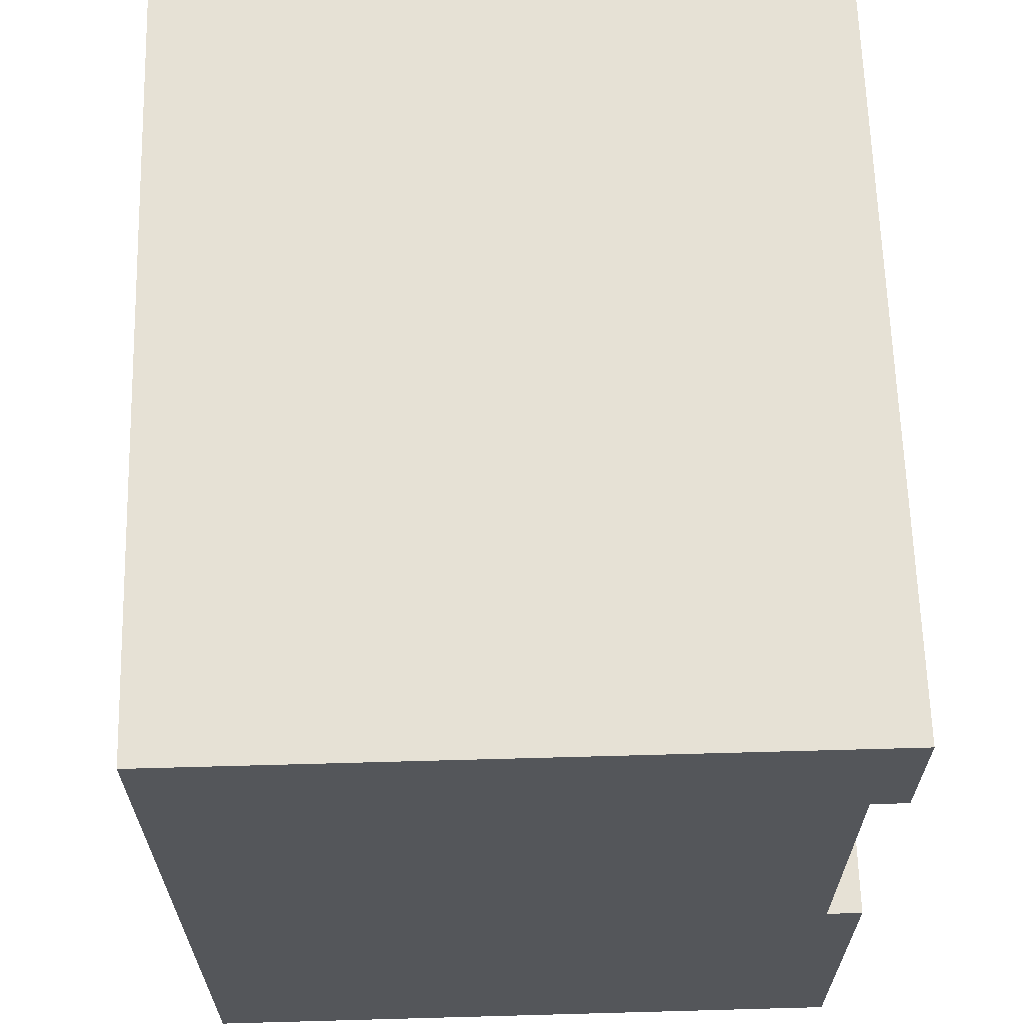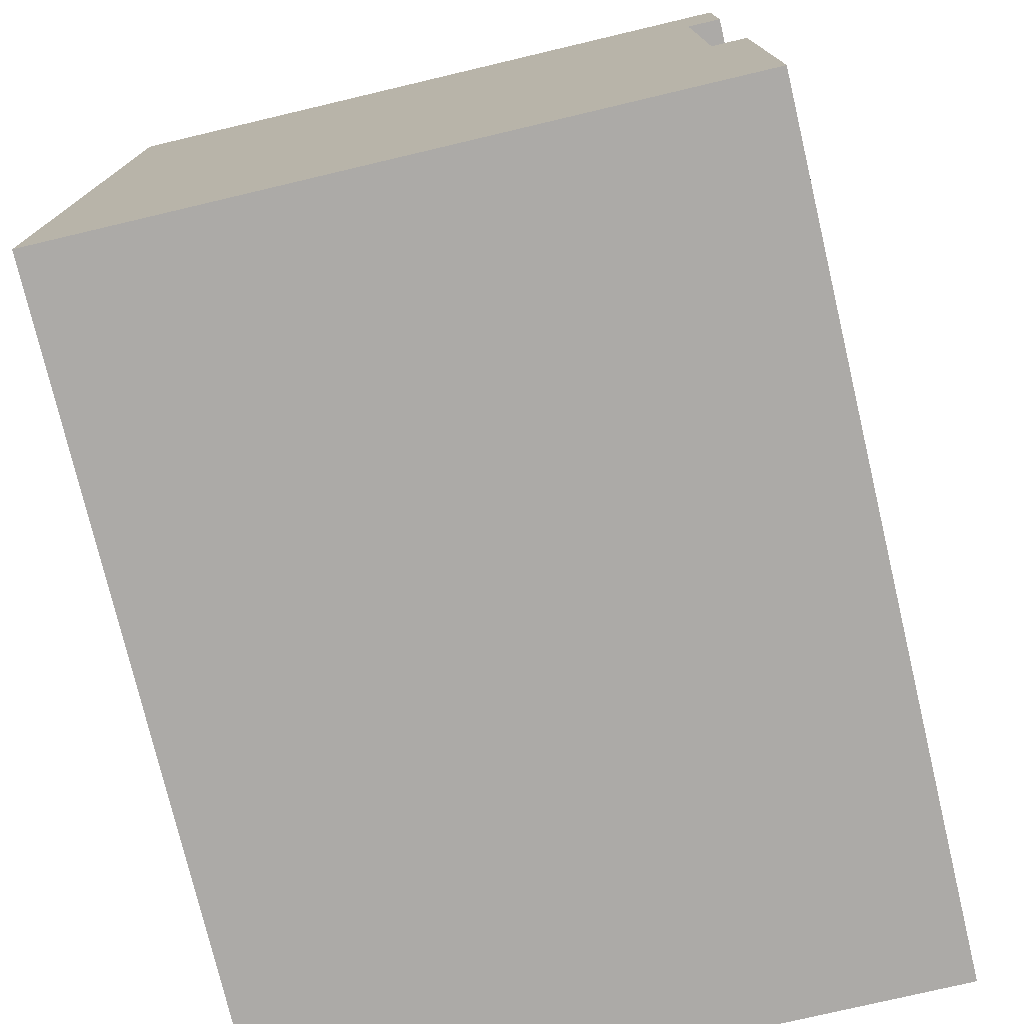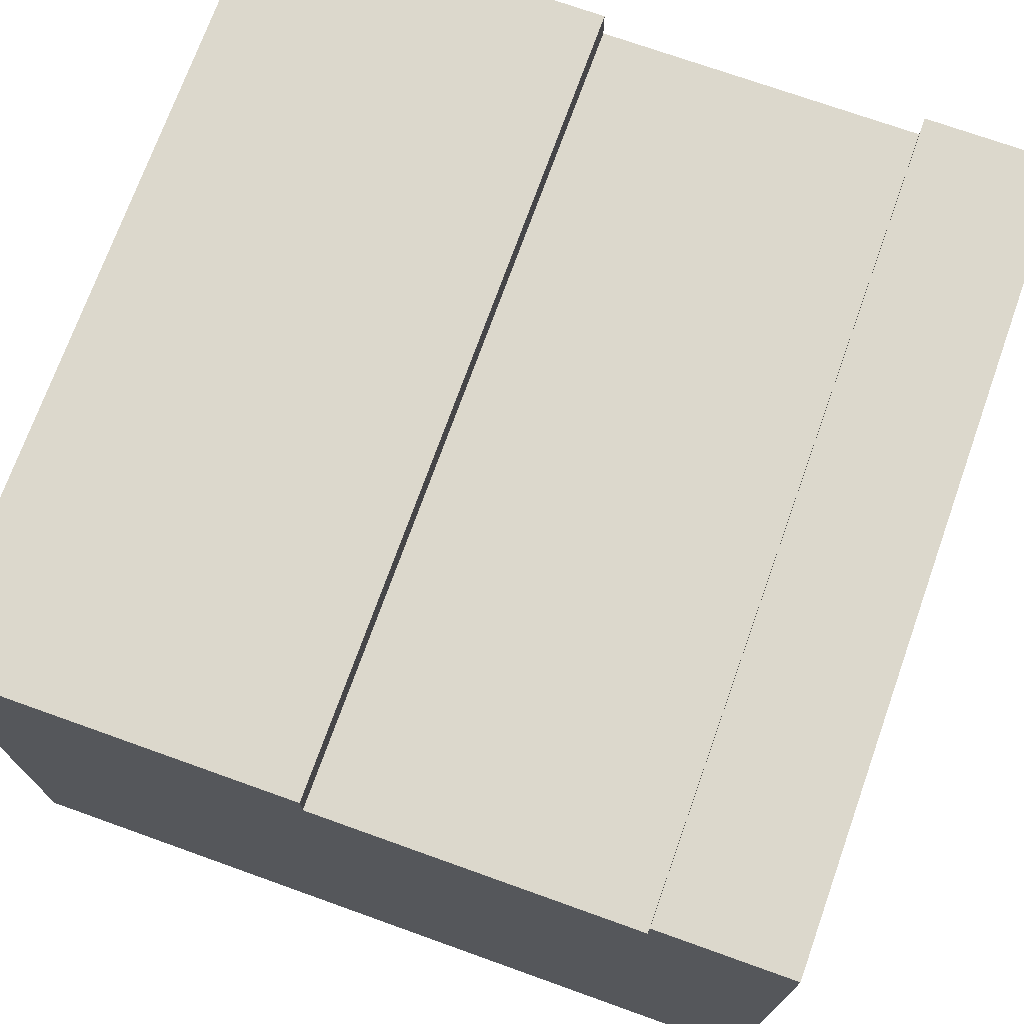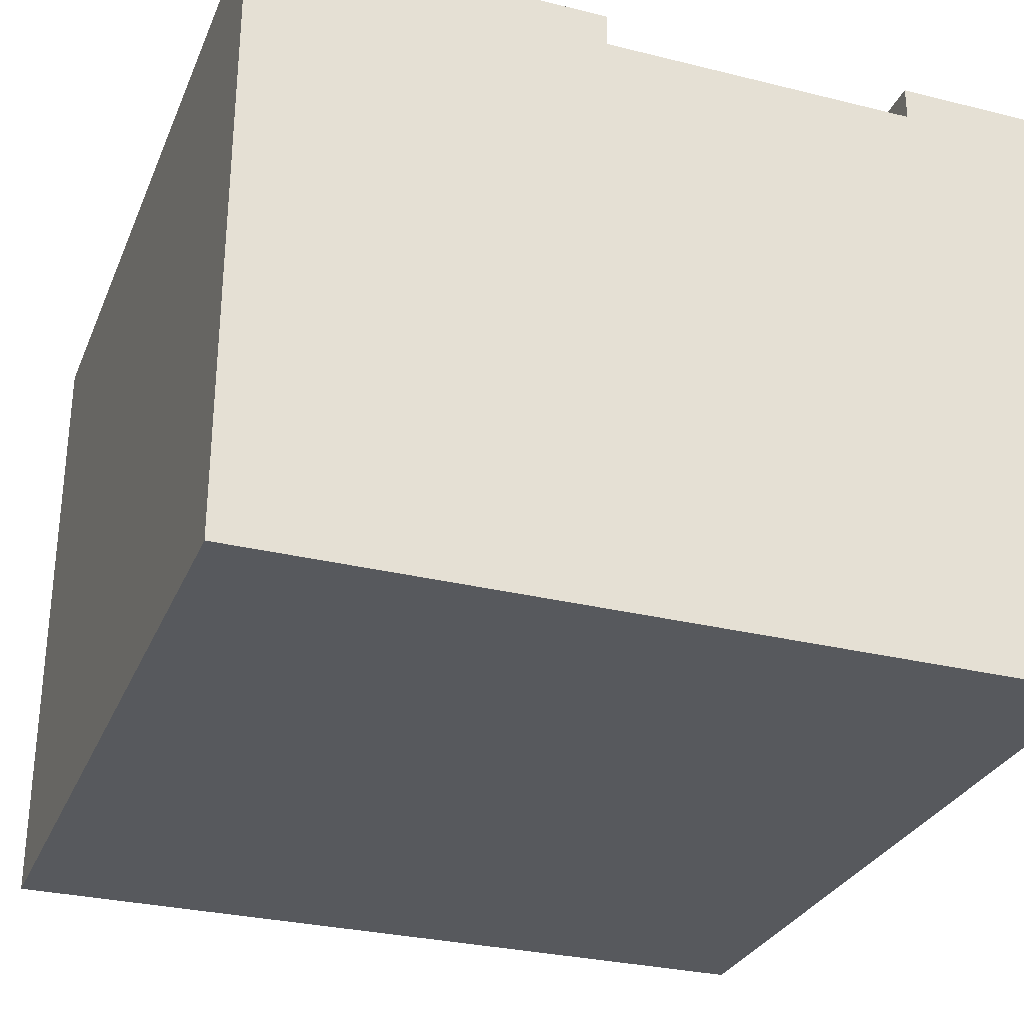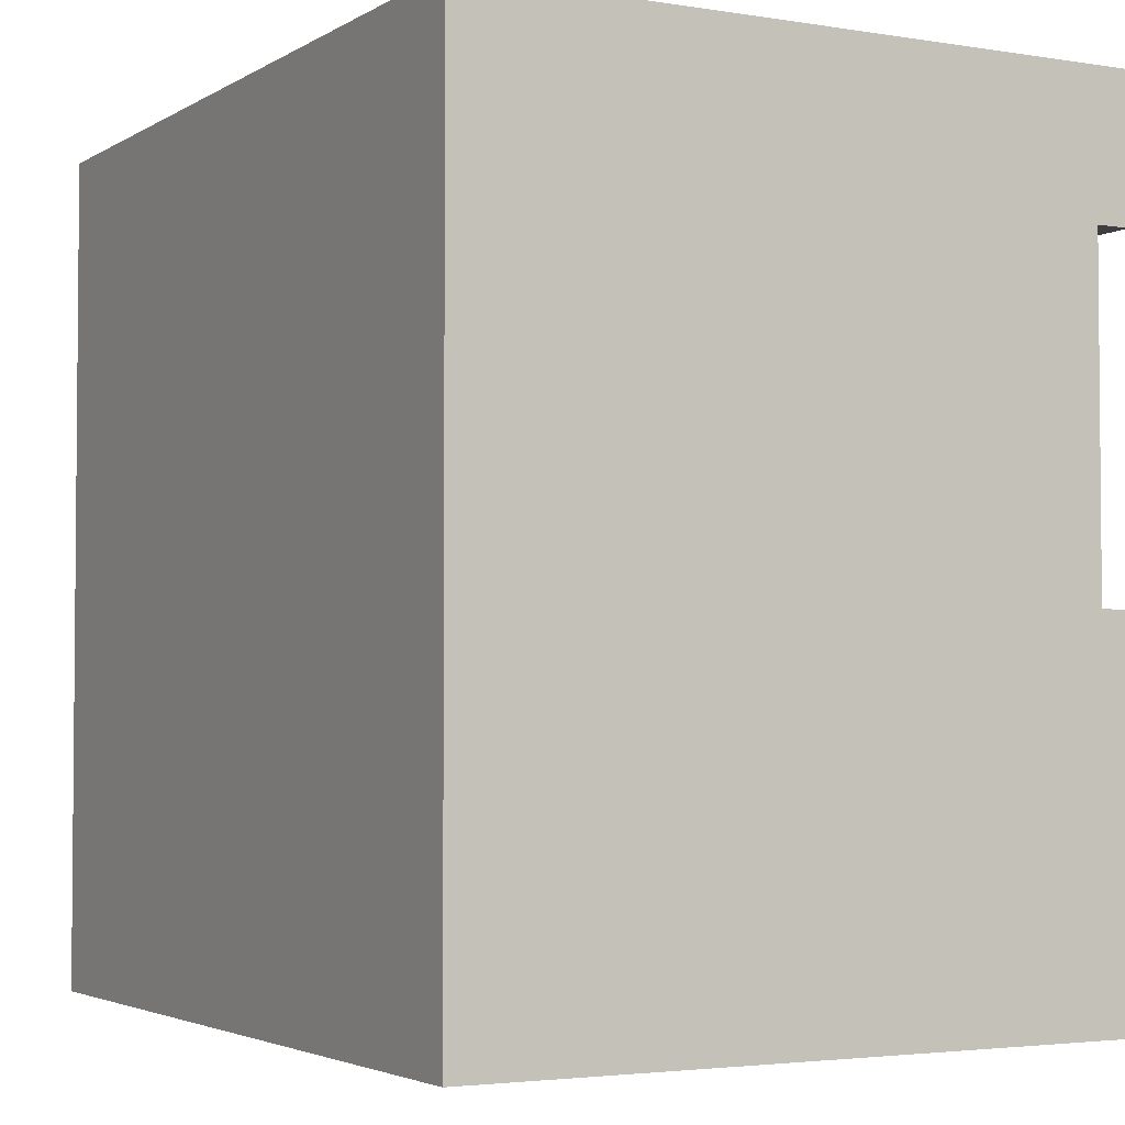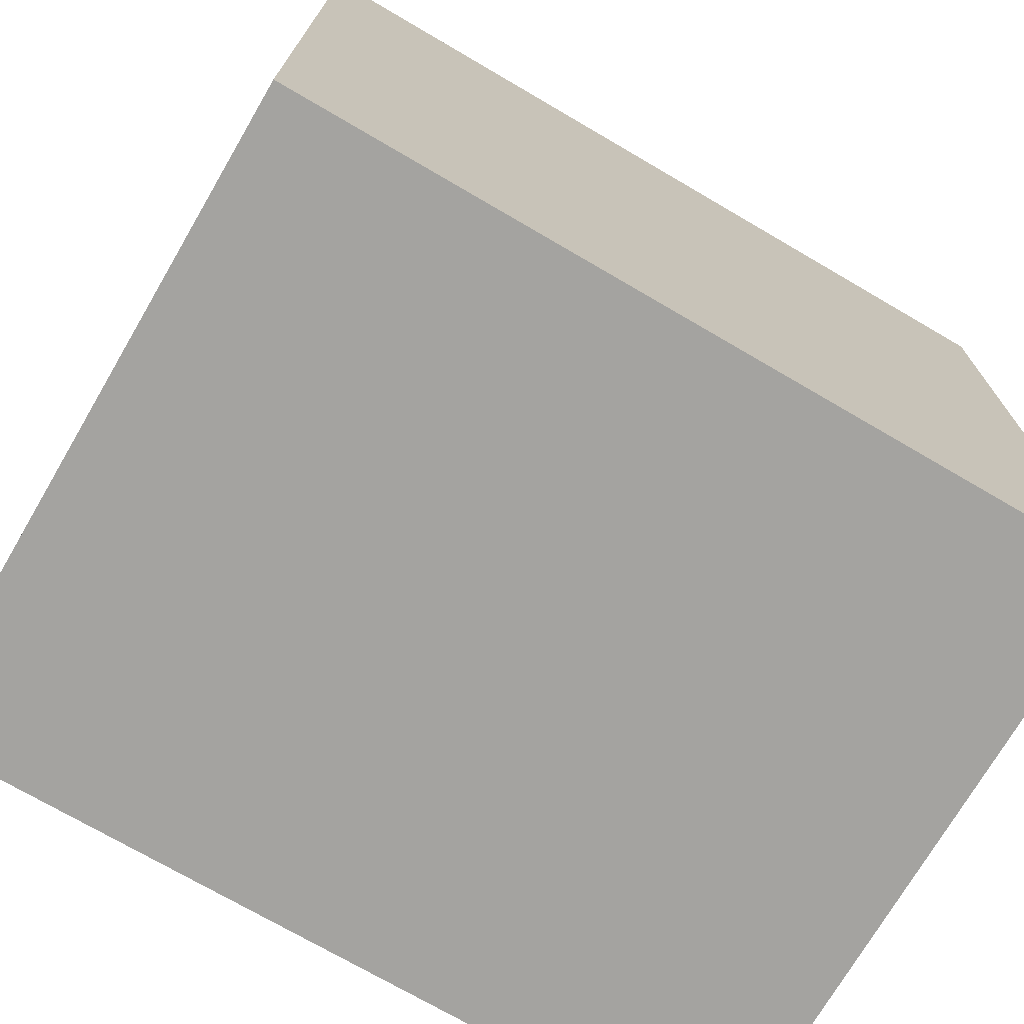
<metadata>
{"format":"obj","ext":"obj","renderer":"f3d","projection":"perspective","resolution":1024,"background":"white","views":[{"elev":64.7,"azim":-91.6,"up":"+Y"},{"elev":-76.0,"azim":-76.7,"up":"+Y"},{"elev":72.7,"azim":109.7,"up":"+Z"},{"elev":-29.6,"azim":70.0,"up":"+Z"},{"elev":-3.2,"azim":-118.8,"up":"+Y"},{"elev":-72.9,"azim":149.7,"up":"+Y"}]}
</metadata>
<code>
o
v 16.8 0 1.4
v 16.8 0 -2.4
v 16.8 2.1 1.4
v 16.8 2.1 1.2
v 16.8 2.1 -2.4
v 16.8 4 1.4
v 16.8 4 1.2
v 16.8 4 -2.4
v 16.8 4.8 1.4
v 16.8 4.8 -2.4
v 12 0 1.4
v 12 0 -2.4
v 12 2.1 1.4
v 12 2.1 1.2
v 12 2.1 -2.4
v 12 4 1.4
v 12 4 1.2
v 12 4 -2.4
v 12 4.8 1.4
v 12 4.8 -2.4
v 16.8 0 1.4
v 16.8 2.1 1.4
v 16.8 4 1.4
v 16.8 4.8 1.4
v 12 0 1.4
v 12 2.1 1.4
v 12 4 1.4
v 12 4.8 1.4
v 16.8 2.1 1.2
v 16.8 4 1.2
v 12 2.1 1.2
v 12 4 1.2
v 16.8 0 -2.4
v 16.8 2.1 -2.4
v 16.8 4 -2.4
v 16.8 4.8 -2.4
v 12 0 -2.4
v 12 2.1 -2.4
v 12 4 -2.4
v 12 4.8 -2.4
v 16.8 0 1.4
v 12 0 1.4
v 16.8 0 -2.4
v 12 0 -2.4
v 16.8 4 1.4
v 12 4 1.4
v 16.8 4 1.2
v 12 4 1.2
v 16.8 2.1 1.4
v 12 2.1 1.4
v 16.8 2.1 1.2
v 12 2.1 1.2
v 16.8 4.8 1.4
v 12 4.8 1.4
v 16.8 4.8 -2.4
v 12 4.8 -2.4
f 1 2 3
f 3 2 4
f 4 2 5
f 4 5 7
f 7 5 8
f 6 7 9
f 7 8 9
f 9 8 10
f 13 12 11
f 14 12 13
f 15 12 14
f 17 15 14
f 18 15 17
f 19 17 16
f 19 18 17
f 20 18 19
f 21 22 25
f 25 22 26
f 23 24 27
f 27 24 28
f 29 30 31
f 31 30 32
f 37 34 33
f 38 35 34
f 38 34 37
f 39 36 35
f 39 35 38
f 40 36 39
f 41 42 43
f 43 42 44
f 45 46 47
f 47 46 48
f 51 50 49
f 52 50 51
f 55 54 53
f 56 54 55

</code>
